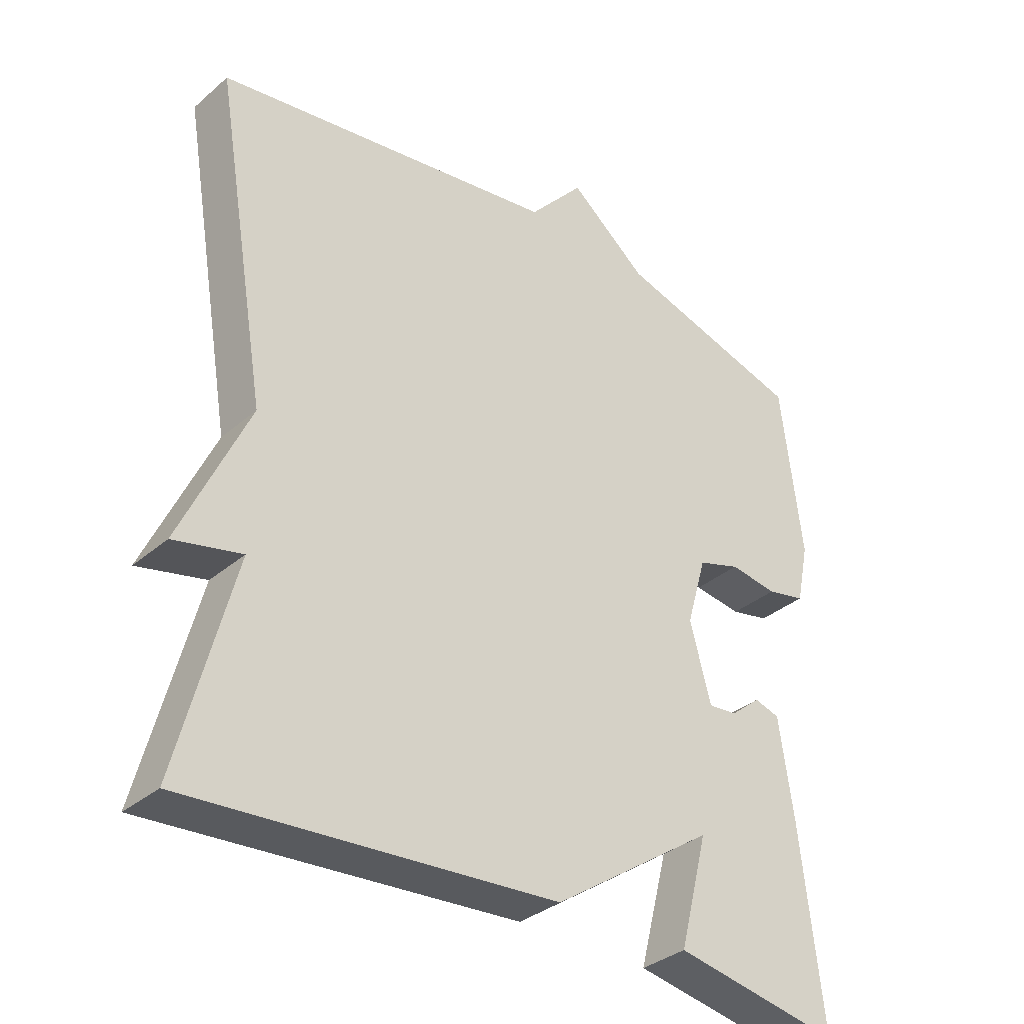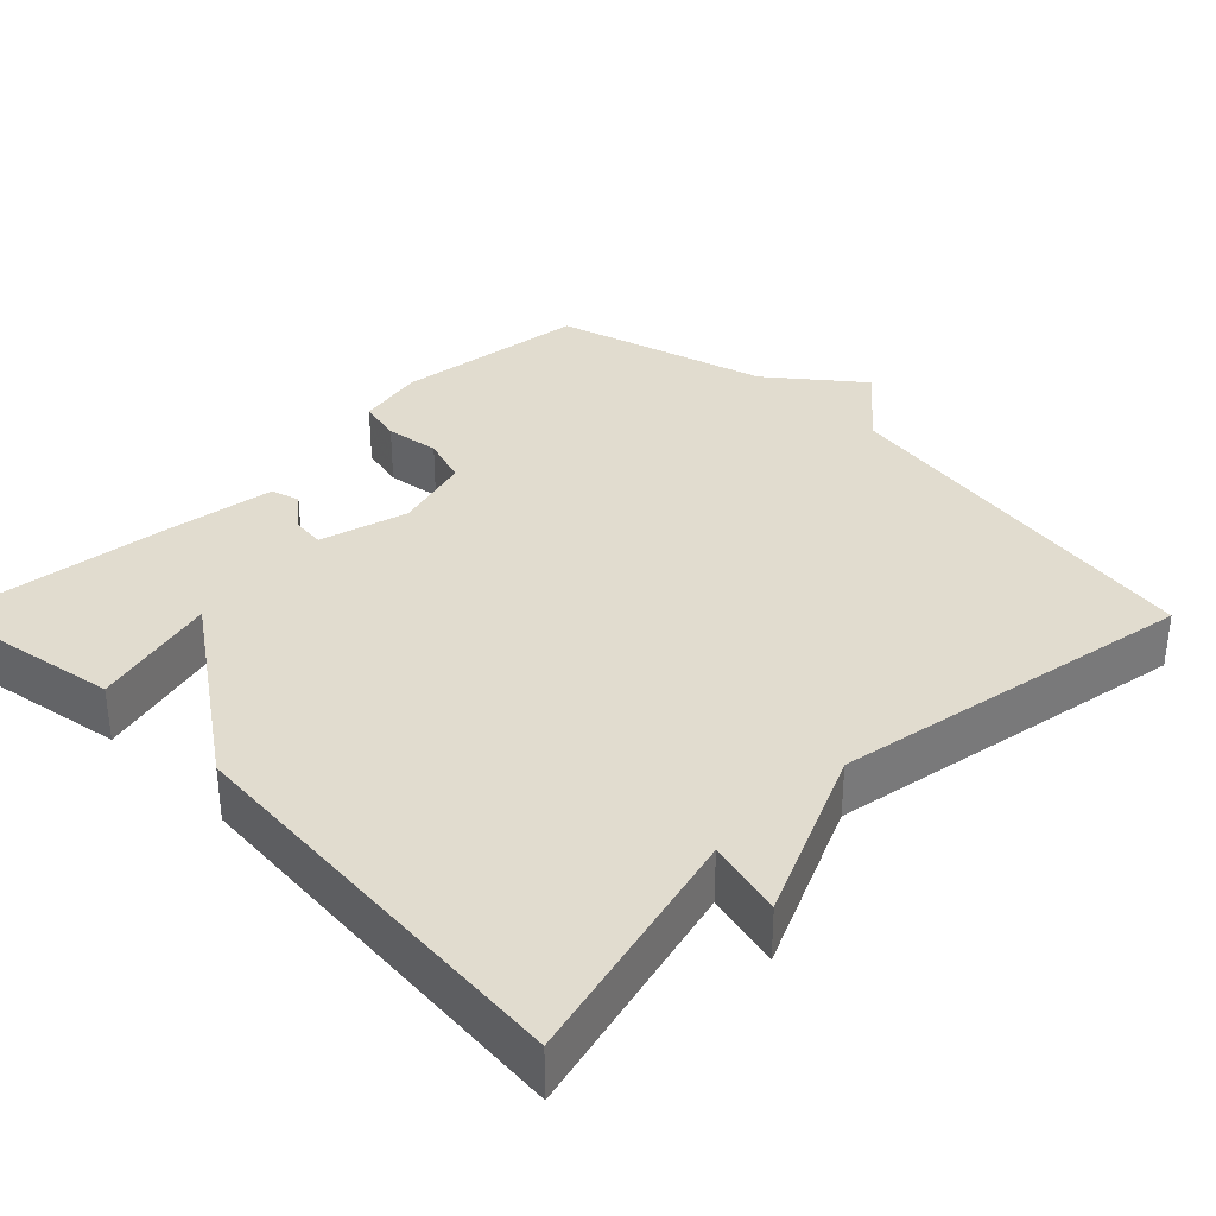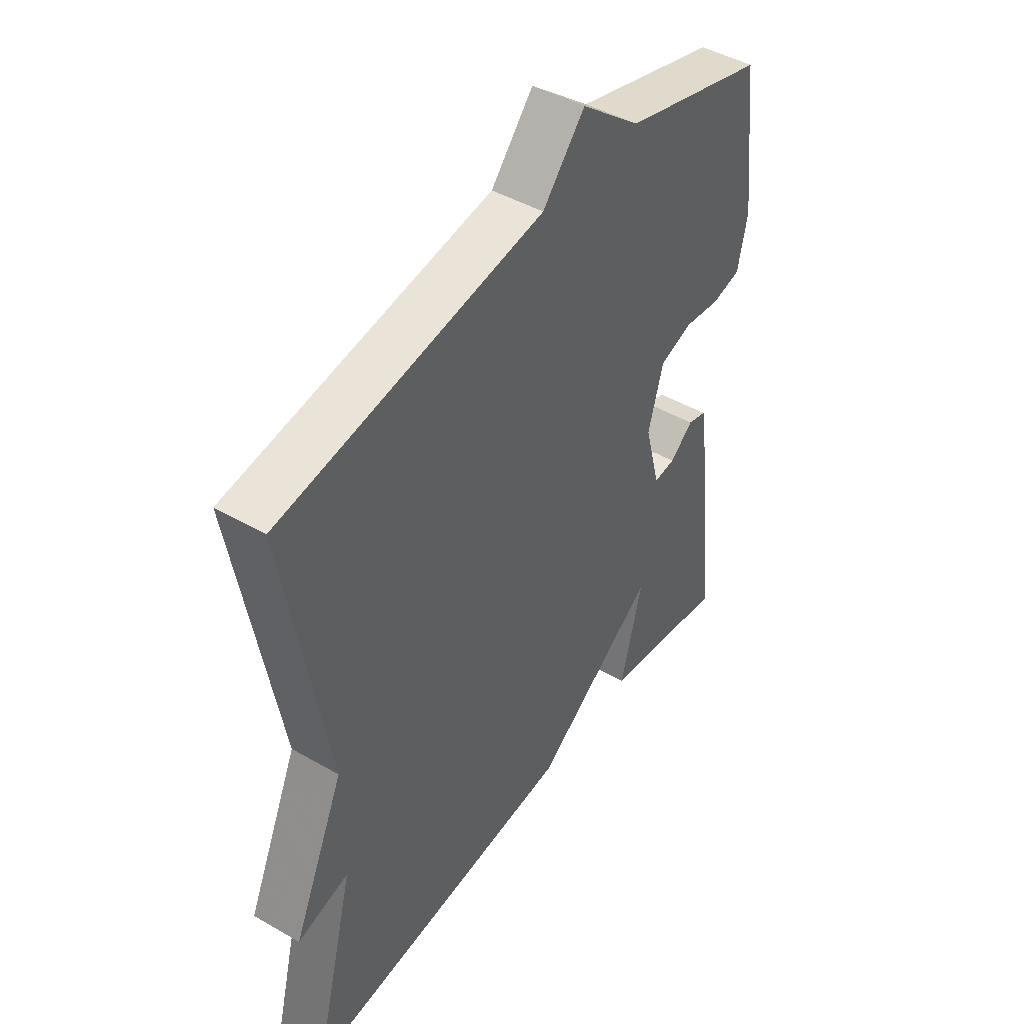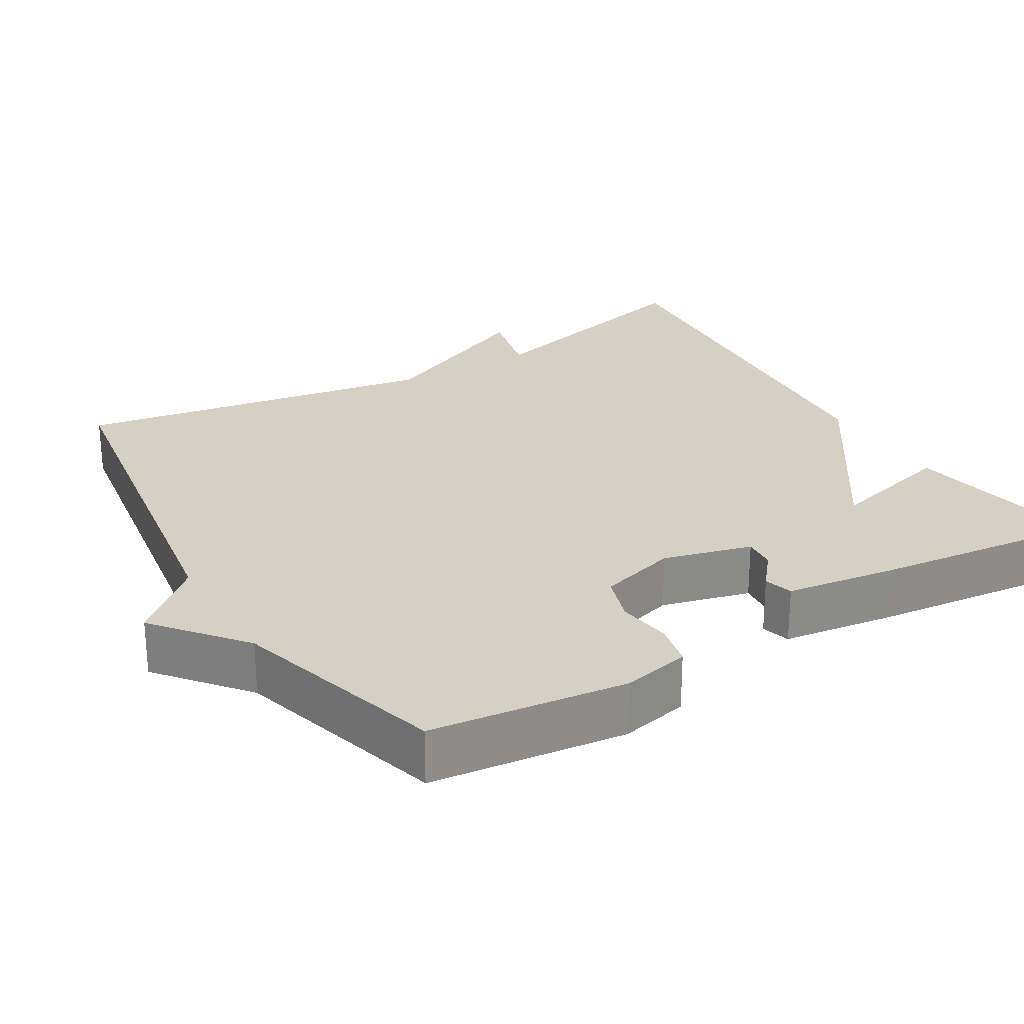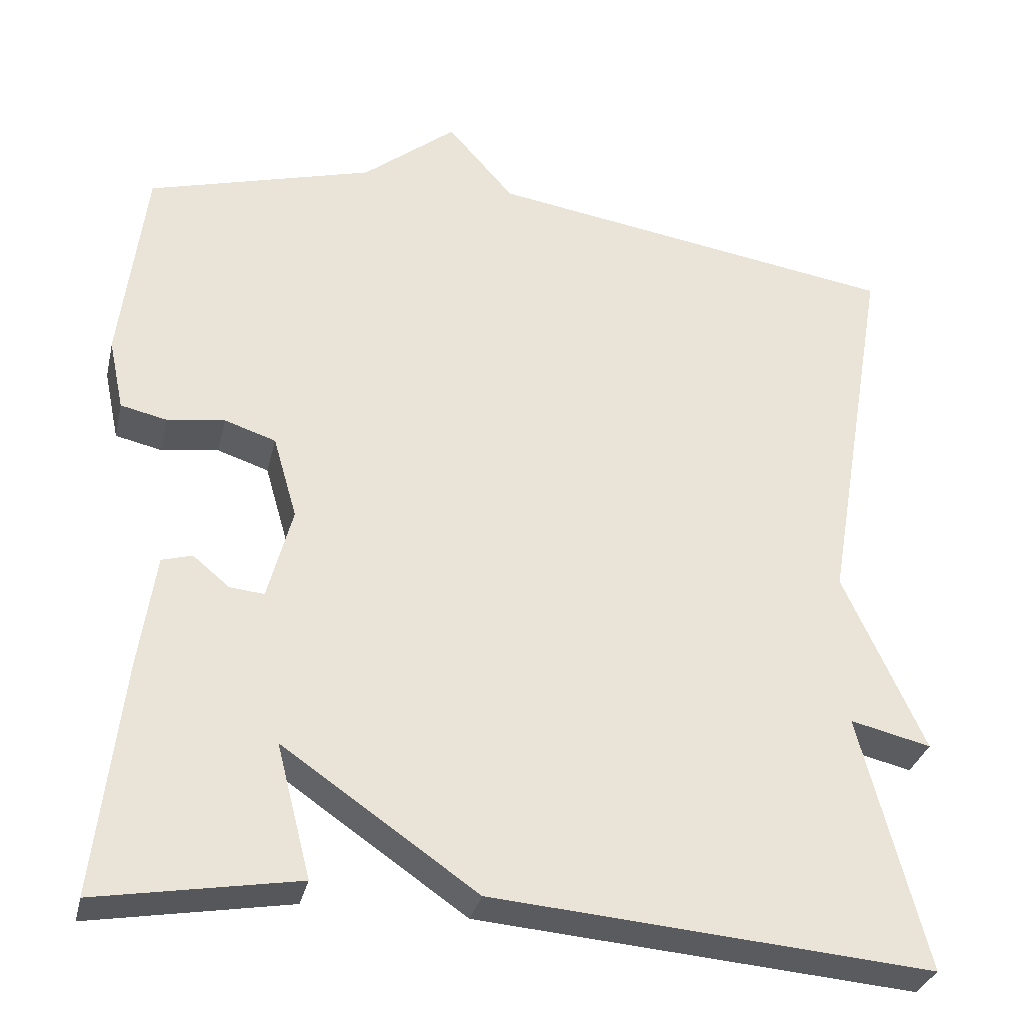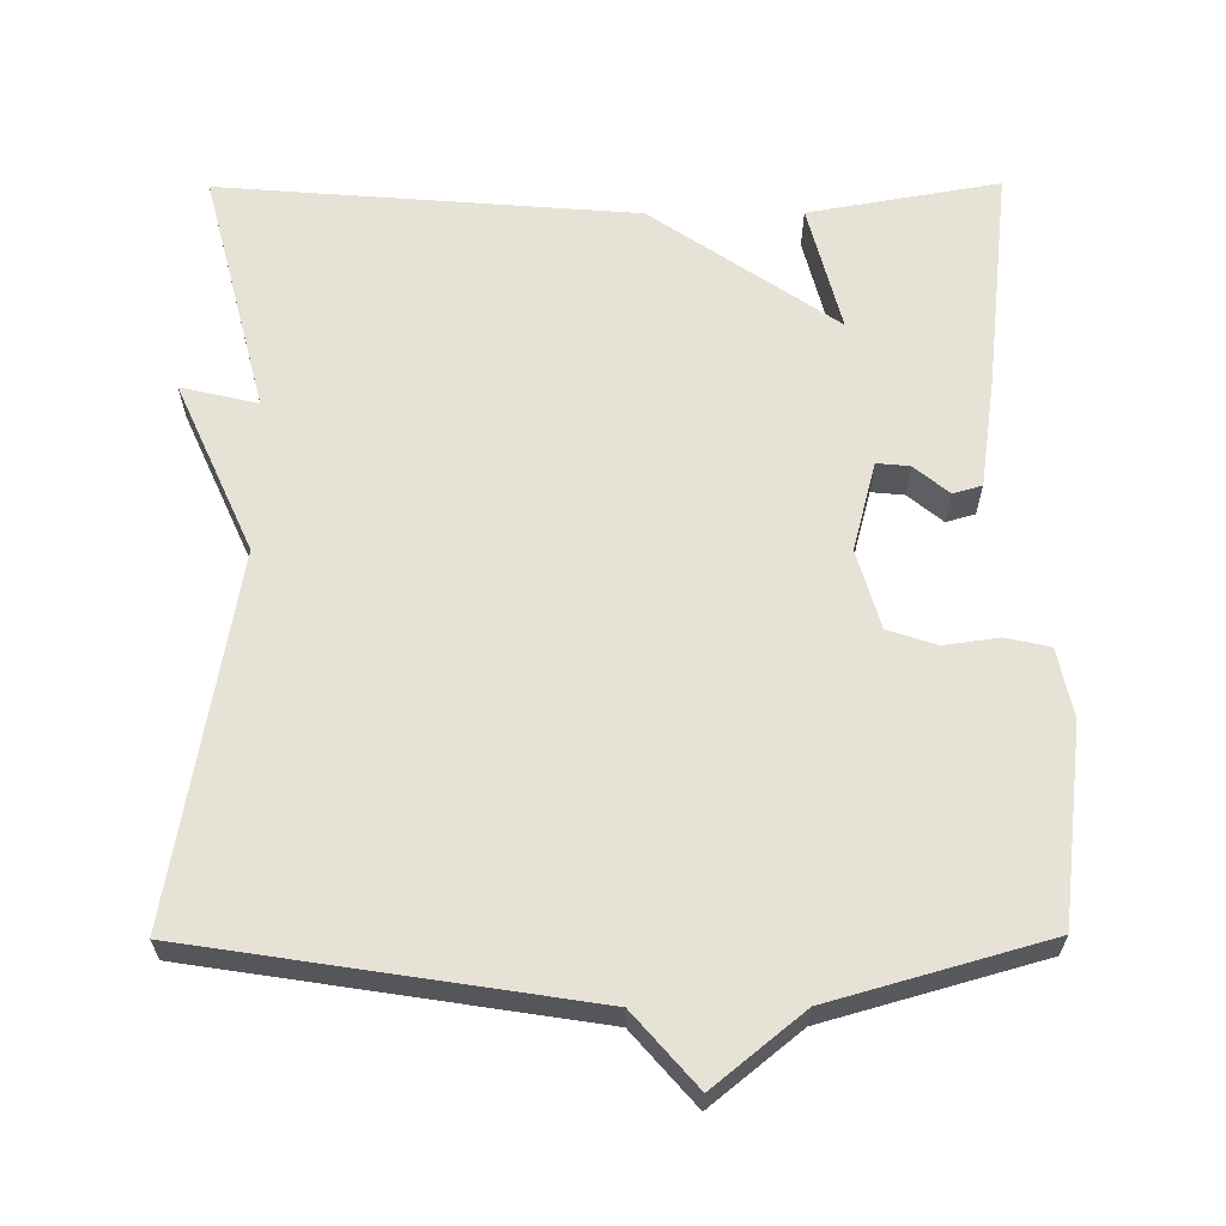
<metadata>
{"format":"obj","ext":"obj","renderer":"f3d","projection":"perspective","resolution":1024,"background":"white","views":[{"elev":-34.5,"azim":-41.3,"up":"+Z"},{"elev":34.2,"azim":-134.9,"up":"+Y"},{"elev":45.3,"azim":-56.3,"up":"+Z"},{"elev":26.1,"azim":59.0,"up":"+Y"},{"elev":-31.8,"azim":167.1,"up":"+Z"},{"elev":63.2,"azim":-0.3,"up":"+Y"}]}
</metadata>
<code>
v -0.5 0.07 0.5
v 0.017 0.07 0.58
v 0.1 0.07 0.675
v 0.217 0.07 0.58
v 0.5 0.07 0.5
v 0.531 0.07 0.242
v 0.512 0.07 0.152
v 0.454 0.07 0.139
v 0.382 0.07 0.149
v 0.318 0.07 0.128
v 0.288 0.07 0.024
v 0.319 0.07 -0.093
v 0.362 0.07 -0.089
v 0.408 0.07 -0.051
v 0.446 0.07 -0.062
v 0.467 0.07 -0.208
v 0.5 0.07 -0.5
v 0.249 0.07 -0.456
v 0.292 0.07 -0.289
v 0.049 0.07 -0.456
v -0.5 0.07 -0.5
v -0.418 0.07 -0.18
v -0.519 0.07 -0.204
v -0.418 0.07 0.02
v -0.5 0 0.5
v 0.017 0 0.58
v 0.1 0 0.675
v 0.217 0 0.58
v 0.5 0 0.5
v 0.531 0 0.242
v 0.512 0 0.152
v 0.454 0 0.139
v 0.382 0 0.149
v 0.318 0 0.128
v 0.288 0 0.024
v 0.319 0 -0.093
v 0.362 0 -0.089
v 0.408 0 -0.051
v 0.446 0 -0.062
v 0.467 0 -0.208
v 0.5 0 -0.5
v 0.249 0 -0.456
v 0.292 0 -0.289
v 0.049 0 -0.456
v -0.5 0 -0.5
v -0.418 0 -0.18
v -0.519 0 -0.204
v -0.418 0 0.02
f 22 23 24
f 19 20 21 22
f 19 22 24
f 17 18 19
f 16 17 19
f 15 16 19
f 14 15 19
f 13 14 19
f 12 13 19
f 24 1 2
f 19 24 2
f 12 19 2
f 11 12 2
f 7 8 9
f 6 7 9
f 5 6 9
f 4 5 9
f 4 9 10
f 4 10 11
f 3 4 11
f 2 3 11
f 48 47 46
f 46 45 44 43
f 48 46 43
f 43 42 41
f 43 41 40
f 43 40 39
f 43 39 38
f 43 38 37
f 43 37 36
f 26 25 48
f 26 48 43
f 26 43 36
f 26 36 35
f 33 32 31
f 33 31 30
f 33 30 29
f 33 29 28
f 34 33 28
f 35 34 28
f 35 28 27
f 35 27 26
f 1 25 26 2
f 2 26 27 3
f 3 27 28 4
f 4 28 29 5
f 5 29 30 6
f 6 30 31 7
f 7 31 32 8
f 8 32 33 9
f 9 33 34 10
f 10 34 35 11
f 11 35 36 12
f 12 36 37 13
f 13 37 38 14
f 14 38 39 15
f 15 39 40 16
f 16 40 41 17
f 17 41 42 18
f 18 42 43 19
f 19 43 44 20
f 20 44 45 21
f 21 45 46 22
f 22 46 47 23
f 23 47 48 24
f 24 48 25 1

</code>
